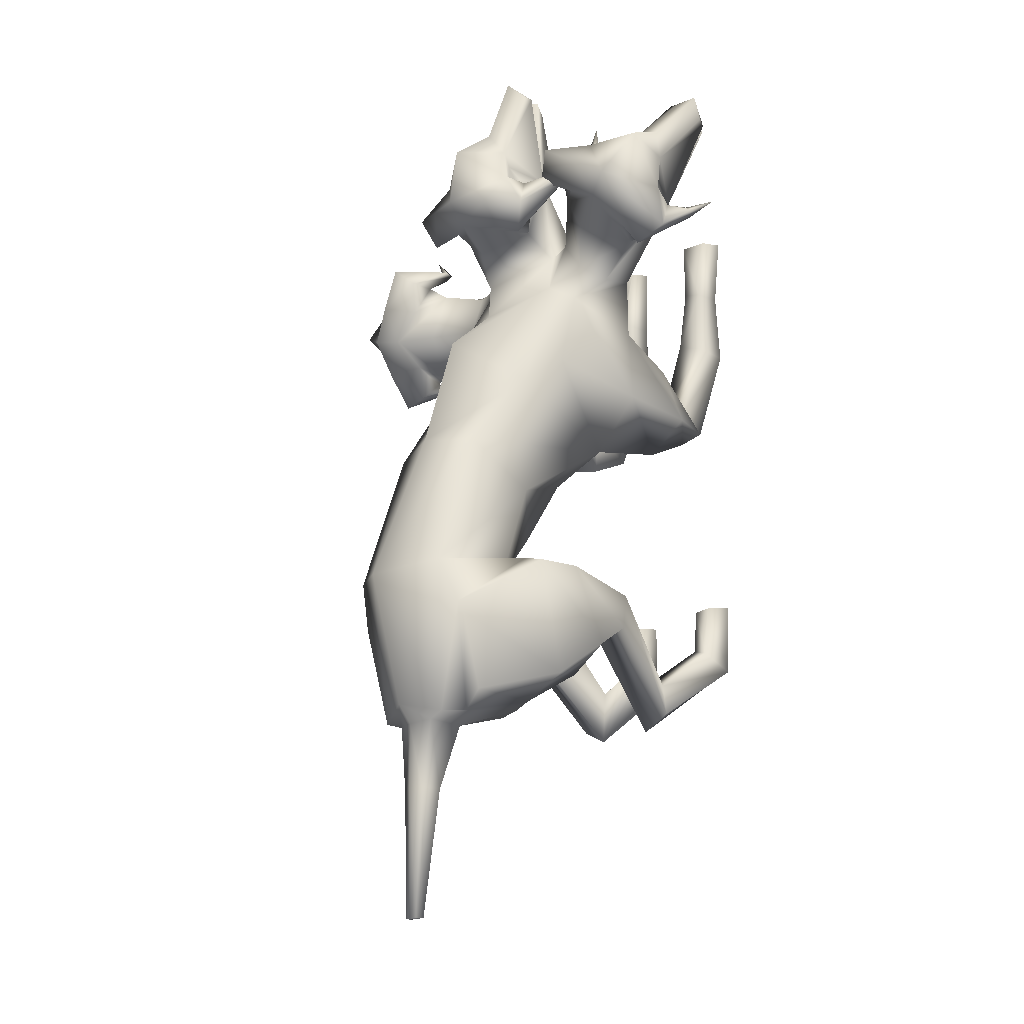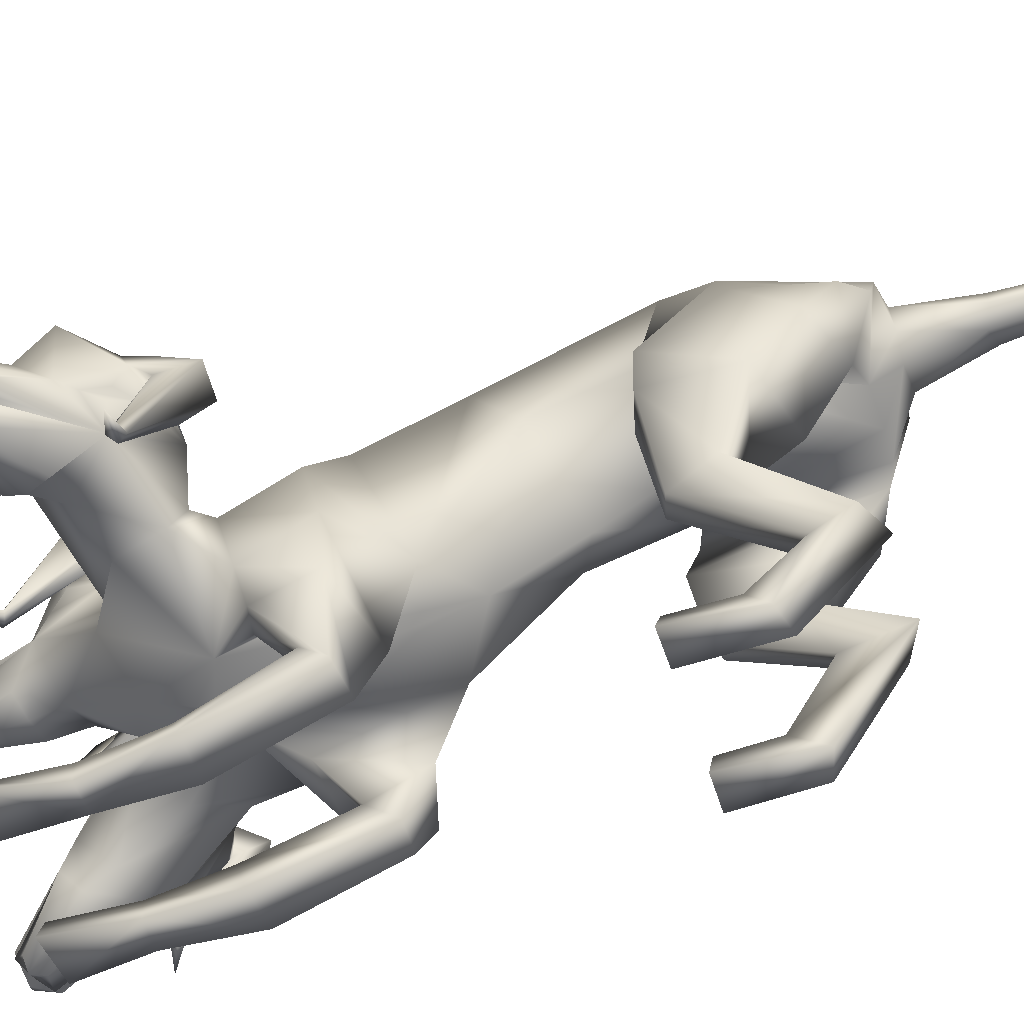
<metadata>
{"format":"obj","ext":"obj","renderer":"f3d","projection":"perspective","resolution":1024,"background":"white","views":[{"elev":-18.2,"azim":-129.1,"up":"+Z"},{"elev":-56.3,"azim":107.9,"up":"+Y"}]}
</metadata>
<code>
o Cerberus_Cube.004
v -0.2398 -0.07286 -0.7211
v 0.2398 -0.07286 -0.7211
v -0.235 0.1856 -0.9037
v 0.235 0.1856 -0.9037
v -0.1637 0.09533 -1.215
v 0.1637 0.09533 -1.215
v -0.1547 -0.1546 -1.151
v 0.1547 -0.1546 -1.151
v -0.3158 -0.151 -1.089
v 0.3158 -0.151 -1.089
v -0.213 0.08651 -1.155
v 0.213 0.08651 -1.155
v -0.2239 0.1565 -0.9288
v 0.2239 0.1565 -0.9288
v -0.2901 -0.09875 -0.7317
v 0.2901 -0.09875 -0.7317
v -0.2104 -0.523 -0.7589
v 0.2104 -0.523 -0.7589
v -0.2438 -0.4807 -0.8788
v 0.2438 -0.4807 -0.8788
v -0.1483 -0.4629 -0.9155
v 0.1483 -0.4629 -0.9155
v -0.1563 -0.5292 -0.7442
v 0.1563 -0.5292 -0.7442
v -0.1502 -0.8884 -0.8758
v 0.1502 -0.8884 -0.8758
v -0.1336 -0.9797 -0.9673
v 0.1336 -0.9797 -0.9673
v -0.2167 -0.9785 -0.9443
v 0.2167 -0.9785 -0.9443
v -0.1936 -0.8949 -0.8873
v 0.1936 -0.8949 -0.8873
v -0.2006 -0.9063 -0.7316
v 0.2006 -0.9063 -0.7316
v -0.2295 -0.9739 -0.726
v 0.2295 -0.9739 -0.726
v -0.1259 -0.9739 -0.727
v 0.1259 -0.9739 -0.727
v -0.1408 -0.9094 -0.7338
v 0.1408 -0.9094 -0.7338
v -0.1039 -0.6976 -1.169
v 0.1039 -0.6976 -1.169
v -0.1173 -0.7197 -0.9987
v 0.1173 -0.7197 -0.9987
v -0.1987 -0.7031 -1.123
v 0.1987 -0.7031 -1.123
v -0.1685 -0.7186 -1.021
v 0.1685 -0.7186 -1.021
v -0.1835 -0.2372 -0.6985
v 0.1835 -0.2372 -0.6985
v -0.2875 -0.2414 -0.7265
v 0.2875 -0.2414 -0.7265
v -0.3269 -0.315 -0.9717
v 0.3269 -0.315 -0.9717
v -0.1419 -0.3583 -1.033
v 0.1419 -0.3583 -1.033
v 0.1005 -0.5126 0.2165
v 0.0255 -0.5761 0.2357
v -0.01092 -0.1061 0.183
v -0.01893 0.05132 0.04236
v 0.02529 -0.4342 -0.3407
v -0.2152 -0.09583 -0.1076
v 0.2112 -0.0673 -0.09235
v -0.1321 -0.4876 -0.2456
v 0.1722 -0.4655 -0.2393
v -0.2026 -0.02396 -0.749
v 0.2066 -0.02028 -0.7476
v -0.1991 0.2299 -0.7694
v 0.1983 0.2335 -0.7681
v 0.00273 -0.07817 -0.8488
v -0.001362 0.336 -0.7952
v -0.3001 -0.4914 -0.09563
v 0.3345 -0.4517 -0.08646
v -0.2748 -0.2011 -0.02927
v 0.2714 -0.1649 -0.01394
v -0.2599 -0.2737 0.2145
v 0.2481 -0.2322 0.1763
v -0.2543 -0.5176 0.1488
v 0.277 -0.4775 0.1109
v -0.2106 -0.8078 -0.04795
v 0.2561 -0.7816 -0.0351
v -0.2144 -0.8833 -0.1135
v 0.2669 -0.8534 -0.104
v -0.1107 -0.8969 -0.1185
v 0.1643 -0.8669 -0.1198
v -0.1404 -0.7837 -0.02625
v 0.184 -0.7589 -0.01909
v -0.1575 -0.8879 0.4328
v 0.1596 -0.8868 0.4331
v -0.1352 -0.9725 0.4192
v 0.1354 -0.9726 0.4157
v -0.2212 -0.9728 0.419
v 0.2214 -0.9726 0.4197
v -0.2092 -0.9031 0.4245
v 0.2112 -0.9019 0.4268
v -0.2287 -0.9124 0.6228
v 0.2287 -0.9124 0.6228
v -0.2548 -0.9648 0.6196
v 0.2548 -0.9648 0.6196
v -0.1217 -0.9648 0.6368
v 0.1217 -0.9648 0.6369
v -0.1368 -0.9056 0.6298
v 0.1368 -0.9056 0.6298
v -0.1149 -0.986 0.1964
v 0.1383 -0.9732 0.1886
v -0.1425 -0.8688 0.2335
v 0.1613 -0.8582 0.2346
v -0.2388 -0.9708 0.1874
v 0.2624 -0.9574 0.1926
v -0.2139 -0.9038 0.2141
v 0.2346 -0.8919 0.2204
v -0.138 -0.593 0.09362
v 0.1692 -0.569 0.1023
v -0.2529 -0.6751 0.05371
v 0.289 -0.6458 0.06688
v -0.3039 -0.7107 -0.1271
v 0.3498 -0.6771 -0.1117
v -0.1066 -0.7563 -0.1871
v 0.1575 -0.7298 -0.1814
v -0.09782 -0.1538 -1.171
v 0.09782 -0.1538 -1.171
v -0.1388 0.1703 -1.221
v 0.1388 0.1703 -1.221
v 0 -0.1761 -1.175
v -0 0.2279 -1.186
v -0 0.1849 -1.242
v 0 0.04577 -1.238
v -0.07509 0.162 -1.235
v 0.07509 0.162 -1.235
v -0.07828 0.05368 -1.244
v 0.07828 0.05368 -1.244
v -0.05404 0.1089 -1.441
v 0.05404 0.1089 -1.441
v -0.04205 0.1684 -1.439
v 0.04205 0.1684 -1.439
v -0 0.09008 -1.424
v -0 0.1833 -1.439
v -0 0.1791 -1.829
v -0 0.1308 -1.817
v -0.02401 0.1697 -1.825
v 0.02401 0.1697 -1.825
v -0.02855 0.1452 -1.826
v 0.02855 0.1452 -1.826
v -0.1909 -0.1183 -0.4753
v 0.205 -0.1024 -0.4665
v -0.1799 0.09071 -0.3458
v 0.1714 0.1048 -0.338
v 0.01647 -0.2946 -0.5577
v -0.006924 0.1497 -0.3162
v 0.09119 -0.104 0.4864
v 0.03563 -0.1666 0.679
v -0.05359 -0.03806 0.7384
v 0.04709 0.02061 0.6411
v -0.07748 -0.1166 0.9522
v -0.09811 -0.1045 0.956
v -0.1155 0.1148 0.6834
v -0.1525 -0.1139 0.9735
v 0.01747 -0.02281 0.6417
v -0.02344 -0.0461 0.6923
v 0.0237 -0.06231 0.6584
v 0.06467 -0.04839 0.6048
v -0.08647 -0.1563 0.953
v -0.1441 -0.1521 0.948
v -0.09772 -0.2079 0.9249
v -0.02279 -0.2503 0.7424
v 0.03826 0.08688 0.5295
v -0.0818 0.1157 0.5124
v 0.03786 -0.01297 0.4766
v -0.06413 0.04619 0.4541
v 0.1457 -0.001959 0.4657
v 0.1681 0.04713 0.5565
v 0.1064 -0.008511 0.6304
v 0.1089 -0.07507 0.5306
v 0.1118 -0.1894 0.7098
v 0.08994 -0.1748 0.7258
v 0.113 -0.158 0.7261
v 0.1286 -0.1687 0.7067
v 0.1399 -0.1564 0.7996
v -0.01122 -0.1137 0.2913
v 0.1391 -0.2702 0.3999
v 0.1495 -0.3783 0.4667
v 0.002586 -0.4485 0.4174
v 0.3335 -0.4254 0.3528
v 0.2138 -0.3686 0.426
v 0.3589 -0.4021 0.2295
v 0.232 -0.27 0.3785
v 0.3294 -0.307 0.201
v -0.04253 -0.05355 0.3895
v 0.2767 -0.2584 0.2656
v -0.1915 -0.2204 0.2594
v 0.1797 -0.1905 0.2306
v -0.2566 -0.3024 0.337
v -0.316 -0.3623 0.2864
v -0.1826 -0.3004 0.4363
v -0.3216 -0.4525 0.2969
v -0.1366 -0.3918 0.4767
v -0.2687 -0.4647 0.4142
v -0.1154 -0.3964 0.4762
v -0.125 -0.2898 0.4093
v -0.07107 -0.2792 0.6353
v -0.346 -0.1994 0.7037
v -0.2985 -0.2065 0.6224
v -0.2935 -0.194 0.6459
v -0.2695 -0.2067 0.6548
v -0.2809 -0.2242 0.6322
v -0.2299 -0.1051 0.4637
v -0.2766 -0.04245 0.5548
v -0.3144 0.004372 0.4612
v -0.2514 -0.03714 0.3873
v -0.1555 -0.0301 0.4384
v -0.1927 0.06642 0.4839
v -0.08987 -0.2731 0.7277
v -0.1603 -0.2625 0.7152
v -0.1361 -0.2182 0.9372
v -0.1681 -0.2142 0.911
v -0.1977 -0.1661 0.931
v -0.08874 -0.1912 0.6853
v -0.2222 -0.07382 0.5482
v -0.2028 -0.08238 0.6136
v -0.1754 -0.05957 0.6623
v -0.1975 -0.04186 0.5993
v -0.1585 -0.06957 0.9841
v -0.124 -0.01469 0.7846
v -0.197 -0.1133 0.9365
v -0.2123 -0.1285 0.9256
v -0.2316 -0.004084 0.5861
v -0.1667 -0.04808 0.7161
v -0.2038 -0.1878 0.6317
v -0.1923 -0.1291 0.4304
v -0.05857 -0.5267 0.2264
v 0.3694 -0.2139 0.4203
v 0.5251 -0.3444 0.481
v 0.6611 -0.2604 0.4491
v 0.5659 -0.143 0.4637
v 0.7935 -0.4048 0.5676
v 0.8122 -0.4026 0.5524
v 0.7411 -0.2788 0.4192
v 0.8793 -0.4016 0.5183
v 0.5614 -0.1919 0.445
v 0.6084 -0.2426 0.4457
v 0.5523 -0.2299 0.4639
v 0.4988 -0.1865 0.4624
v 0.5691 -0.3945 0.4019
v 0.7819 -0.4476 0.5594
v 0.7429 -0.4882 0.5389
v 0.7662 -0.5145 0.5167
v 0.5516 -0.4417 0.4944
v 0.5634 -0.4805 0.4345
v 0.519 -0.05275 0.3826
v 0.4348 -0.1246 0.36
v 0.3775 -0.07381 0.4374
v 0.455 -0.0509 0.5053
v 0.5148 -0.1447 0.5069
v 0.41 -0.1715 0.4548
v 0.4872 -0.3274 0.5771
v 0.5166 -0.3271 0.5681
v 0.513 -0.3043 0.5848
v 0.486 -0.3023 0.5864
v 0.5539 -0.3164 0.6505
v 0.5024 -0.4582 0.3708
v 0.3816 -0.1667 0.2561
v 0.7094 -0.4943 0.2131
v 0.6227 -0.4587 0.202
v 0.6431 -0.4531 0.219
v 0.6317 -0.4587 0.2445
v 0.6129 -0.4712 0.2235
v 0.5185 -0.2956 0.1499
v 0.6374 -0.285 0.1621
v 0.6094 -0.2276 0.071
v 0.5046 -0.2192 0.07999
v 0.497 -0.101 0.2601
v 0.4967 -0.1954 0.186
v 0.5804 -0.06391 0.2746
v 0.593 -0.1373 0.1747
v 0.5938 -0.4918 0.3698
v 0.7645 -0.5138 0.4751
v 0.8085 -0.4623 0.51
v 0.8159 -0.488 0.4586
v 0.5907 -0.2916 0.2041
v 0.6248 -0.3128 0.26
v 0.657 -0.2982 0.3089
v 0.6302 -0.2707 0.2515
v 0.8483 -0.4353 0.521
v 0.722 -0.1299 0.3518
v 0.8439 -0.4388 0.4634
v 0.8367 -0.4542 0.4462
v 0.6551 -0.2451 0.2129
v 0.6973 -0.3019 0.3472
v 0.6017 -0.4016 0.2575
v 0.4621 -0.282 0.1566
v -0.4316 -0.3695 0.383
v -0.4822 -0.4991 0.5399
v -0.544 -0.4078 0.6622
v -0.5804 -0.3599 0.5228
v -0.5887 -0.5696 0.8179
v -0.5902 -0.5539 0.8362
v -0.598 -0.243 0.6749
v -0.5683 -0.5449 0.889
v -0.536 -0.3764 0.5457
v -0.5274 -0.4016 0.6094
v -0.519 -0.4158 0.5514
v -0.5193 -0.3955 0.4856
v -0.5582 -0.5979 0.8197
v -0.5334 -0.5658 0.8611
v -0.5009 -0.6126 0.8105
v -0.4057 -0.5737 0.6369
v -0.5658 -0.248 0.458
v -0.524 -0.1629 0.5389
v -0.4656 -0.2873 0.4237
v -0.4509 -0.1867 0.4875
v -0.5161 -0.3237 0.3343
v -0.6093 -0.3507 0.3759
v -0.5803 -0.4015 0.4705
v -0.4808 -0.3931 0.4039
v -0.4934 -0.573 0.5165
v -0.5026 -0.5616 0.5436
v -0.5253 -0.5609 0.5263
v -0.5143 -0.5647 0.5019
v -0.5771 -0.6131 0.5532
v -0.3396 -0.232 0.4309
v -0.333 -0.5253 0.5941
v -0.2781 -0.3642 0.8625
v -0.2515 -0.3459 0.7738
v -0.2751 -0.3527 0.7852
v -0.2814 -0.3775 0.7725
v -0.2517 -0.3717 0.7666
v -0.2722 -0.2195 0.6196
v -0.3445 -0.2053 0.7144
v -0.3124 -0.1035 0.6832
v -0.2717 -0.1203 0.5872
v -0.3466 -0.1883 0.5468
v -0.4237 -0.1297 0.6051
v -0.3521 -0.5504 0.6795
v -0.3223 -0.5038 0.7261
v -0.4833 -0.609 0.848
v -0.4582 -0.5768 0.8562
v -0.4908 -0.5414 0.8918
v -0.3893 -0.4707 0.6518
v -0.3427 -0.2485 0.6684
v -0.3796 -0.2998 0.6957
v -0.4339 -0.3238 0.7062
v -0.4037 -0.2663 0.6826
v -0.6032 -0.5174 0.9006
v -0.5536 -0.3847 0.746
v -0.5293 -0.5032 0.8992
v -0.5057 -0.5006 0.9038
v -0.4089 -0.2171 0.7003
v -0.4743 -0.3498 0.7343
v -0.3251 -0.4054 0.7
v -0.2444 -0.258 0.5709
f 11 5 7
f 11 7 9
f 8 6 12
f 8 12 10
f 13 3 5
f 13 5 11
f 6 4 14
f 6 14 12
f 15 1 3
f 15 3 13
f 4 2 16
f 4 16 14
f 9 15 13
f 9 13 11
f 14 16 10
f 14 10 12
f 39 25 31
f 39 31 33
f 32 26 40
f 32 40 34
f 33 31 29
f 33 29 35
f 30 32 34
f 30 34 36
f 35 29 27
f 35 27 37
f 28 30 36
f 28 36 38
f 37 27 25
f 37 25 39
f 26 28 38
f 26 38 40
f 35 37 39
f 35 39 33
f 40 38 36
f 40 36 34
f 43 41 21
f 43 21 23
f 22 42 44
f 22 44 24
f 25 27 41
f 25 41 43
f 42 28 26
f 42 26 44
f 41 45 19
f 41 19 21
f 20 46 42
f 20 42 22
f 27 29 45
f 27 45 41
f 46 30 28
f 46 28 42
f 45 47 17
f 45 17 19
f 18 48 46
f 18 46 20
f 29 31 47
f 29 47 45
f 48 32 30
f 48 30 46
f 47 43 23
f 47 23 17
f 24 44 48
f 24 48 18
f 31 25 43
f 31 43 47
f 44 26 32
f 44 32 48
f 1 15 51
f 1 51 49
f 52 16 2
f 52 2 50
f 17 23 49
f 17 49 51
f 50 24 18
f 50 18 52
f 53 51 15
f 53 15 9
f 16 52 54
f 16 54 10
f 19 17 51
f 19 51 53
f 52 18 20
f 52 20 54
f 55 53 9
f 55 9 7
f 10 54 56
f 10 56 8
f 21 19 53
f 21 53 55
f 54 20 22
f 54 22 56
f 7 1 49
f 7 49 55
f 50 2 8
f 50 8 56
f 23 21 55
f 23 55 49
f 56 22 24
f 56 24 50
f 61 58 230
f 61 230 64
f 57 58 61
f 57 61 65
f 74 62 64
f 74 64 72
f 65 63 75
f 65 75 73
f 72 78 76
f 72 76 74
f 77 79 73
f 77 73 75
f 102 88 94
f 102 94 96
f 95 89 103
f 95 103 97
f 96 94 92
f 96 92 98
f 93 95 97
f 93 97 99
f 98 92 90
f 98 90 100
f 91 93 99
f 91 99 101
f 100 90 88
f 100 88 102
f 89 91 101
f 89 101 103
f 98 100 102
f 98 102 96
f 103 101 99
f 103 99 97
f 106 104 84
f 106 84 86
f 85 105 107
f 85 107 87
f 88 90 104
f 88 104 106
f 105 91 89
f 105 89 107
f 104 108 82
f 104 82 84
f 83 109 105
f 83 105 85
f 90 92 108
f 90 108 104
f 109 93 91
f 109 91 105
f 108 110 80
f 108 80 82
f 81 111 109
f 81 109 83
f 92 94 110
f 92 110 108
f 111 95 93
f 111 93 109
f 110 106 86
f 110 86 80
f 87 107 111
f 87 111 81
f 94 88 106
f 94 106 110
f 107 89 95
f 107 95 111
f 114 112 230
f 114 230 78
f 57 113 115
f 57 115 79
f 80 86 112
f 80 112 114
f 113 87 81
f 113 81 115
f 116 114 78
f 116 78 72
f 79 115 117
f 79 117 73
f 82 80 114
f 82 114 116
f 115 81 83
f 115 83 117
f 118 116 72
f 118 72 64
f 73 117 119
f 73 119 65
f 84 82 116
f 84 116 118
f 117 83 85
f 117 85 119
f 64 230 112
f 64 112 118
f 113 57 65
f 113 65 119
f 86 84 118
f 86 118 112
f 119 85 87
f 119 87 113
f 124 70 66
f 124 66 120
f 67 70 124
f 67 124 121
f 122 68 71
f 122 71 125
f 71 69 123
f 71 123 125
f 122 5 3
f 122 3 68
f 4 6 123
f 4 123 69
f 120 7 5
f 120 5 122
f 6 8 121
f 6 121 123
f 1 7 120
f 1 120 66
f 121 8 2
f 121 2 67
f 1 66 68
f 1 68 3
f 69 67 2
f 69 2 4
f 128 122 125
f 128 125 126
f 125 123 129
f 125 129 126
f 127 124 120
f 127 120 130
f 121 124 127
f 121 127 131
f 130 120 122
f 130 122 128
f 123 121 131
f 123 131 129
f 132 130 128
f 132 128 134
f 129 131 133
f 129 133 135
f 136 127 130
f 136 130 132
f 131 127 136
f 131 136 133
f 134 128 126
f 134 126 137
f 126 129 135
f 126 135 137
f 140 134 137
f 140 137 138
f 137 135 141
f 137 141 138
f 139 136 132
f 139 132 142
f 133 136 139
f 133 139 143
f 142 132 134
f 142 134 140
f 135 133 143
f 135 143 141
f 138 139 142
f 138 142 140
f 143 139 138
f 143 138 141
f 146 144 64
f 146 64 62
f 65 145 147
f 65 147 63
f 68 66 144
f 68 144 146
f 145 67 69
f 145 69 147
f 144 148 61
f 144 61 64
f 61 148 145
f 61 145 65
f 66 70 148
f 66 148 144
f 148 70 67
f 148 67 145
f 149 146 62
f 149 62 60
f 63 147 149
f 63 149 60
f 71 68 146
f 71 146 149
f 147 69 71
f 147 71 149
f 152 155 154
f 152 154 151
f 152 223 222
f 152 222 155
f 152 153 156
f 152 156 223
f 154 155 222
f 154 222 157
f 153 158 161
f 153 161 150
f 152 159 158
f 152 158 153
f 151 160 159
f 151 159 152
f 150 161 160
f 150 160 151
f 161 158 159
f 161 159 160
f 151 154 157
f 151 157 217
f 151 217 163
f 151 163 162
f 163 214 164
f 163 164 162
f 214 212 165
f 214 165 164
f 151 162 164
f 151 164 165
f 153 166 167
f 153 167 156
f 166 168 169
f 166 169 167
f 168 170 173
f 168 173 150
f 166 171 170
f 166 170 168
f 153 172 171
f 153 171 166
f 150 173 172
f 150 172 153
f 173 174 175
f 173 175 172
f 172 175 176
f 172 176 171
f 171 176 177
f 171 177 170
f 170 177 174
f 170 174 173
f 174 178 175
f 174 177 178
f 176 178 177
f 175 178 176
f 151 165 212
f 151 212 200
f 151 181 180
f 151 180 150
f 200 182 181
f 200 181 151
f 57 181 182
f 57 182 58
f 77 187 185
f 77 185 79
f 180 181 184
f 180 184 186
f 57 79 185
f 57 185 183
f 150 188 169
f 150 169 168
f 150 180 179
f 150 179 188
f 187 77 191
f 187 191 189
f 189 191 180
f 189 180 186
f 76 190 62
f 76 62 74
f 63 191 77
f 63 77 75
f 59 179 180
f 59 180 191
f 190 59 60
f 190 60 62
f 60 59 191
f 60 191 63
f 59 190 199
f 59 199 179
f 229 188 179
f 229 179 199
f 229 210 169
f 229 169 188
f 230 58 182
f 230 182 198
f 200 228 198
f 200 198 182
f 228 229 199
f 228 199 198
f 228 200 212
f 228 212 213
f 204 203 201
f 203 202 201
f 205 201 202
f 205 204 201
f 209 206 205
f 209 205 202
f 208 209 202
f 208 202 203
f 207 208 203
f 207 203 204
f 206 207 204
f 206 204 205
f 229 226 207
f 229 207 206
f 226 211 208
f 226 208 207
f 211 210 209
f 211 209 208
f 210 229 206
f 210 206 209
f 211 167 169
f 211 169 210
f 226 156 167
f 226 167 211
f 228 213 215
f 228 215 216
f 214 215 213
f 214 213 212
f 163 216 215
f 163 215 214
f 228 216 163
f 228 163 217
f 228 217 157
f 228 157 225
f 218 219 220
f 218 220 221
f 229 228 219
f 229 219 218
f 228 227 220
f 228 220 219
f 227 226 221
f 227 221 220
f 226 229 218
f 226 218 221
f 225 157 222
f 225 222 224
f 227 223 156
f 227 156 226
f 227 224 222
f 227 222 223
f 227 228 225
f 227 225 224
f 190 192 194
f 190 194 199
f 76 193 192
f 76 192 190
f 194 196 198
f 194 198 199
f 183 184 181
f 183 181 57
f 76 78 195
f 76 195 193
f 78 230 197
f 78 197 195
f 196 197 230
f 196 230 198
f 233 232 235
f 233 235 236
f 233 236 238
f 233 238 237
f 233 237 284
f 233 284 234
f 235 283 238
f 235 238 236
f 234 231 242
f 234 242 239
f 233 234 239
f 233 239 240
f 232 233 240
f 232 240 241
f 231 232 241
f 231 241 242
f 242 241 240
f 242 240 239
f 232 243 283
f 232 283 235
f 232 244 277
f 232 277 243
f 277 244 245
f 277 245 246
f 246 245 247
f 246 247 248
f 232 247 245
f 232 245 244
f 234 284 273
f 234 273 249
f 249 273 271
f 249 271 250
f 250 231 254
f 250 254 251
f 249 250 251
f 249 251 252
f 234 249 252
f 234 252 253
f 231 234 253
f 231 253 254
f 254 253 256
f 254 256 255
f 253 252 257
f 253 257 256
f 252 251 258
f 252 258 257
f 251 254 255
f 251 255 258
f 255 256 259
f 255 259 258
f 257 258 259
f 256 257 259
f 232 260 248
f 232 248 247
f 232 231 186
f 232 186 184
f 260 232 184
f 260 184 183
f 231 250 271
f 231 271 261
f 231 261 189
f 231 189 186
f 290 187 189
f 290 189 261
f 290 261 271
f 290 271 272
f 260 183 185
f 260 185 289
f 289 185 187
f 289 187 290
f 289 275 248
f 289 248 260
f 265 262 264
f 264 262 263
f 266 263 262
f 266 262 265
f 270 263 266
f 270 266 267
f 269 264 263
f 269 263 270
f 268 265 264
f 268 264 269
f 267 266 265
f 267 265 268
f 290 267 268
f 290 268 287
f 287 268 269
f 287 269 274
f 274 269 270
f 274 270 272
f 272 270 267
f 272 267 290
f 274 272 271
f 274 271 273
f 287 274 273
f 287 273 284
f 289 278 276
f 289 276 275
f 246 248 275
f 246 275 276
f 277 246 276
f 277 276 278
f 289 243 277
f 289 277 278
f 289 286 283
f 289 283 243
f 279 282 281
f 279 281 280
f 290 279 280
f 290 280 289
f 289 280 281
f 289 281 288
f 288 281 282
f 288 282 287
f 287 282 279
f 287 279 290
f 286 285 238
f 286 238 283
f 288 287 284
f 288 284 237
f 288 237 238
f 288 238 285
f 288 285 286
f 288 286 289
f 293 292 295
f 293 295 296
f 293 296 343
f 293 343 344
f 293 344 297
f 293 297 294
f 295 298 343
f 295 343 296
f 294 291 302
f 294 302 299
f 293 294 299
f 293 299 300
f 292 293 300
f 292 300 301
f 291 292 301
f 291 301 302
f 302 301 300
f 302 300 299
f 292 338 298
f 292 298 295
f 292 303 304
f 292 304 338
f 304 303 305
f 304 305 335
f 335 305 306
f 335 306 333
f 292 306 305
f 292 305 303
f 294 297 308
f 294 308 307
f 307 308 310
f 307 310 309
f 309 291 314
f 309 314 311
f 307 309 311
f 307 311 312
f 294 307 312
f 294 312 313
f 291 294 313
f 291 313 314
f 314 313 316
f 314 316 315
f 313 312 317
f 313 317 316
f 312 311 318
f 312 318 317
f 311 314 315
f 311 315 318
f 315 316 319
f 315 319 318
f 317 318 319
f 316 317 319
f 292 321 333
f 292 333 306
f 292 291 193
f 292 193 195
f 321 292 195
f 321 195 197
f 291 309 310
f 291 310 320
f 291 320 192
f 291 192 193
f 350 194 192
f 350 192 320
f 350 320 310
f 350 310 331
f 321 197 196
f 321 196 349
f 349 196 194
f 349 194 350
f 349 334 333
f 349 333 321
f 325 322 324
f 324 322 323
f 326 323 322
f 326 322 325
f 330 323 326
f 330 326 327
f 329 324 323
f 329 323 330
f 328 325 324
f 328 324 329
f 327 326 325
f 327 325 328
f 350 327 328
f 350 328 347
f 347 328 329
f 347 329 332
f 332 329 330
f 332 330 331
f 331 330 327
f 331 327 350
f 332 331 310
f 332 310 308
f 347 332 308
f 347 308 297
f 349 337 336
f 349 336 334
f 335 333 334
f 335 334 336
f 304 335 336
f 304 336 337
f 349 338 304
f 349 304 337
f 349 346 298
f 349 298 338
f 339 342 341
f 339 341 340
f 350 339 340
f 350 340 349
f 349 340 341
f 349 341 348
f 348 341 342
f 348 342 347
f 347 342 339
f 347 339 350
f 346 345 343
f 346 343 298
f 348 347 297
f 348 297 344
f 348 344 343
f 348 343 345
f 348 345 346
f 348 346 349

</code>
